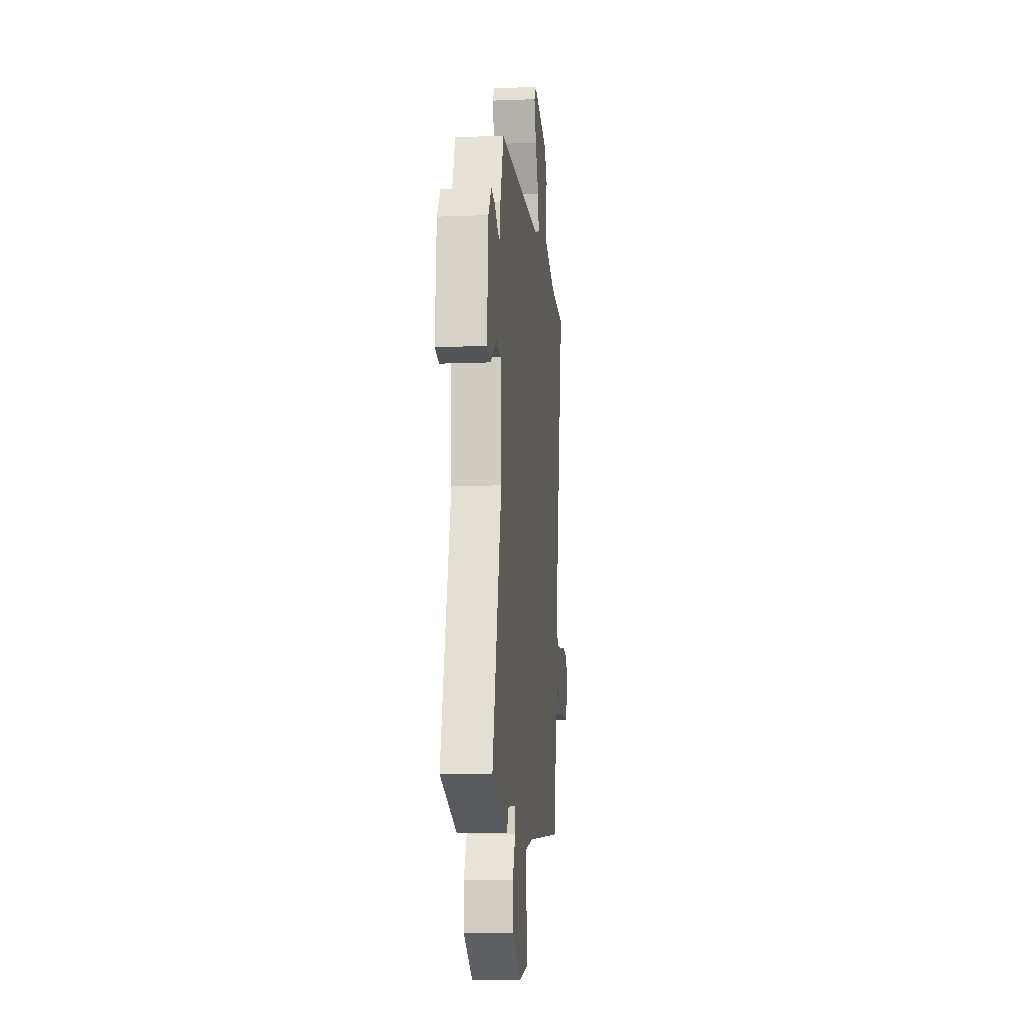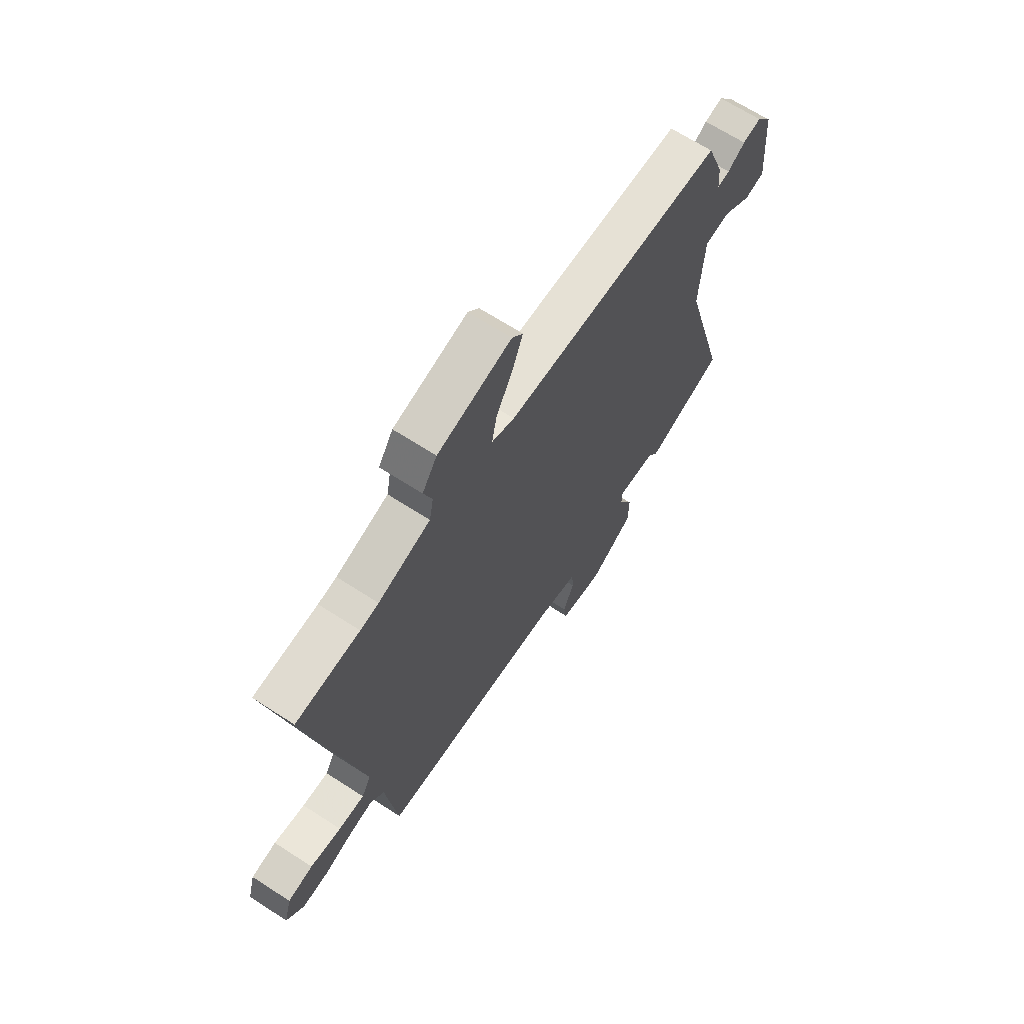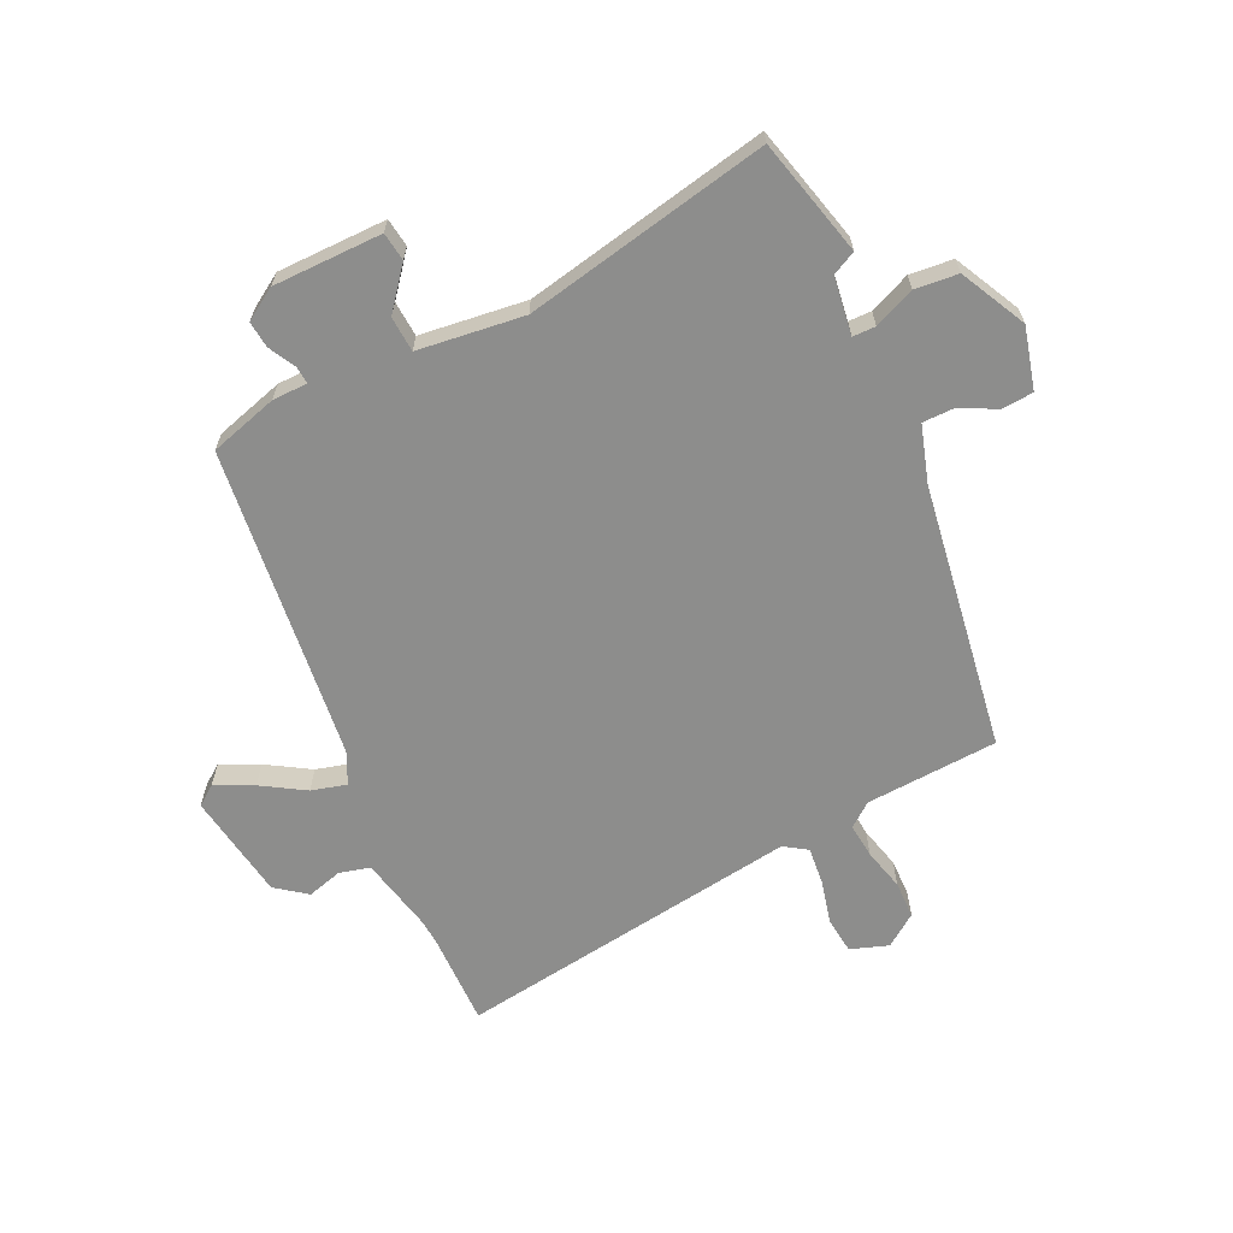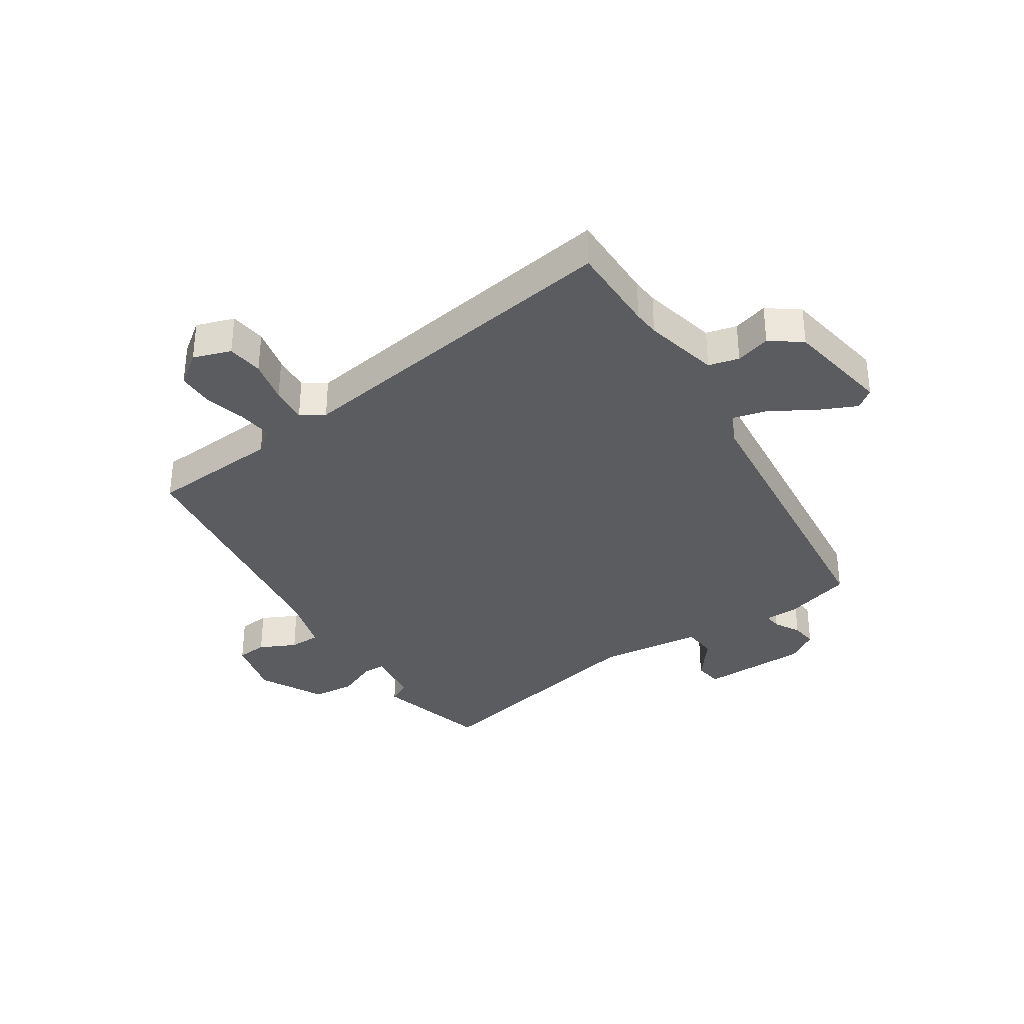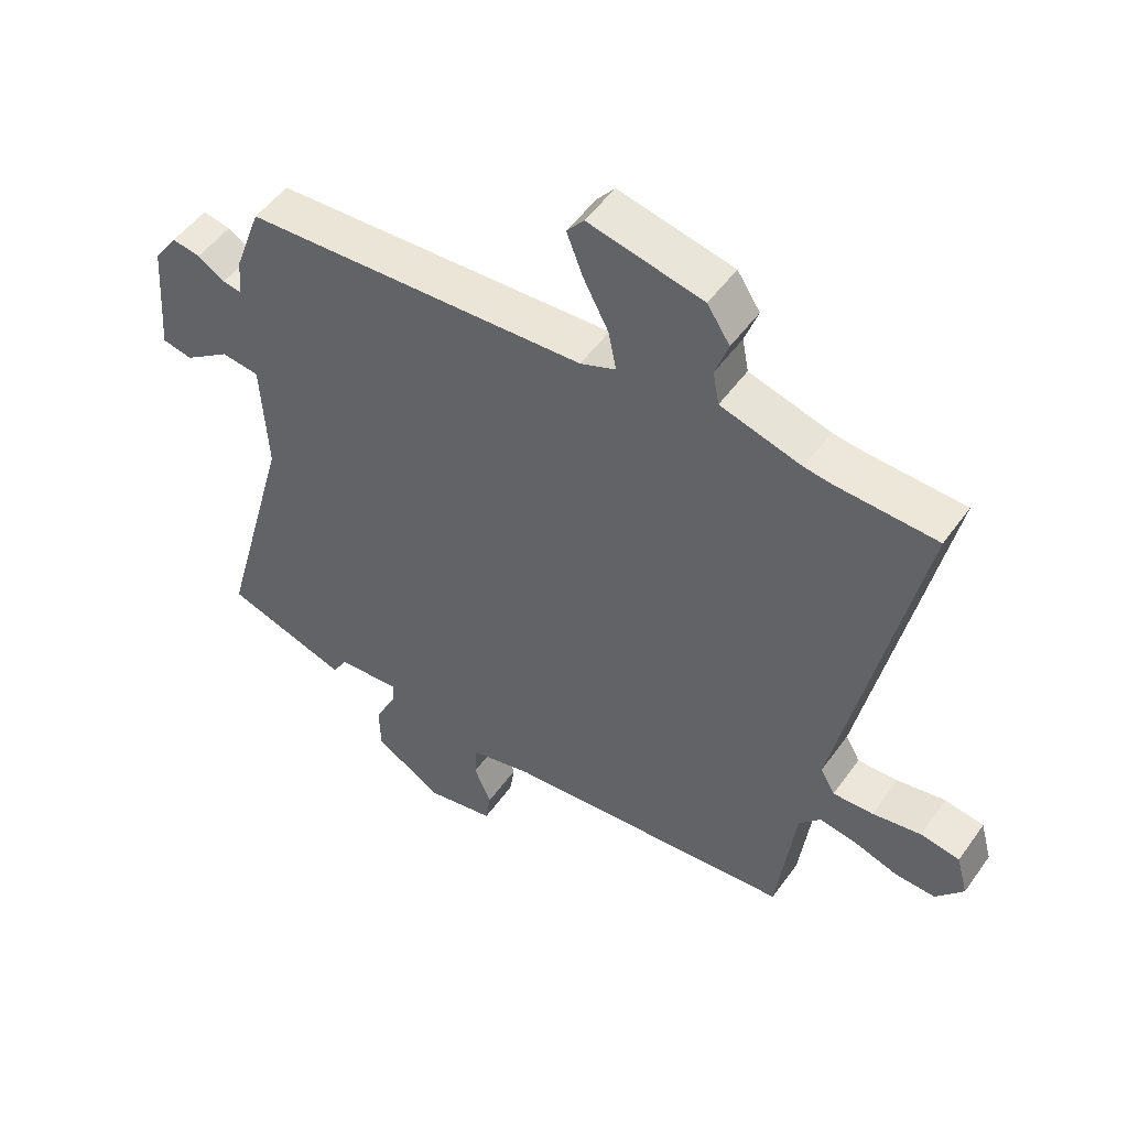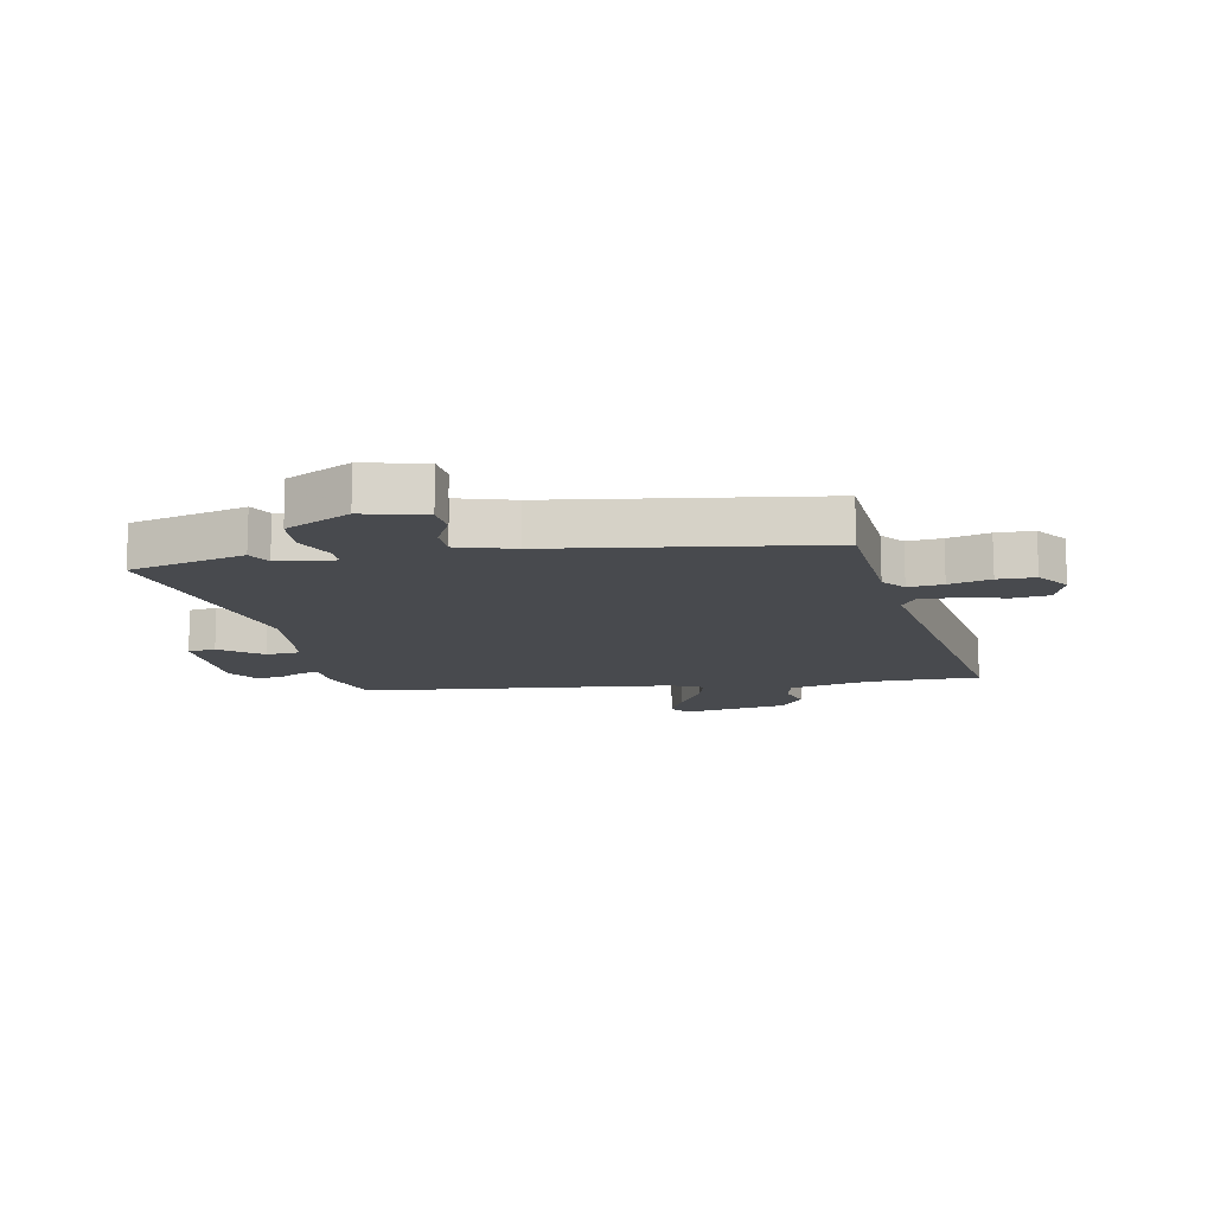
<metadata>
{"format":"obj","ext":"obj","renderer":"f3d","projection":"perspective","resolution":1024,"background":"white","views":[{"elev":-11.3,"azim":95.5,"up":"+Z"},{"elev":67.0,"azim":-57.0,"up":"+Z"},{"elev":-64.5,"azim":111.4,"up":"+Y"},{"elev":-34.2,"azim":-60.0,"up":"+Y"},{"elev":50.6,"azim":-145.7,"up":"+Z"},{"elev":-12.9,"azim":-172.4,"up":"+Y"}]}
</metadata>
<code>
v 0.617 0.07 -0.462
v 0.421 0.07 -0.526
v 0.398 0.07 -0.487
v 0.299 0.07 -0.48
v 0.301 0.07 -0.519
v 0.335 0.07 -0.586
v 0.333 0.07 -0.66
v 0.225 0.07 -0.724
v 0.118 0.07 -0.704
v 0.11 0.07 -0.651
v 0.137 0.07 -0.587
v 0.133 0.07 -0.533
v 0.034 0.07 -0.51
v -0.426 0.07 -0.471
v -0.455 0.07 -0.246
v -0.489 0.07 -0.208
v -0.548 0.07 -0.218
v -0.618 0.07 -0.241
v -0.682 0.07 -0.244
v -0.725 0.07 -0.192
v -0.707 0.07 -0.126
v -0.645 0.07 -0.115
v -0.568 0.07 -0.128
v -0.504 0.07 -0.13
v -0.481 0.07 -0.089
v -0.605 0.07 0.495
v -0.448 0.07 0.503
v -0.403 0.07 0.509
v -0.275 0.07 0.546
v -0.265 0.07 0.599
v -0.286 0.07 0.658
v -0.25 0.07 0.713
v -0.069 0.07 0.754
v -0.042 0.07 0.722
v -0.068 0.07 0.655
v -0.108 0.07 0.579
v -0.12 0.07 0.518
v -0.064 0.07 0.496
v 0.478 0.07 0.47
v 0.52 0.07 0.356
v 0.525 0.07 0.296
v 0.555 0.07 0.301
v 0.598 0.07 0.328
v 0.643 0.07 0.336
v 0.681 0.07 0.284
v 0.695 0.07 0.098
v 0.647 0.07 0.088
v 0.574 0.07 0.139
v 0.514 0.07 0.131
v 0.504 0.07 -0.051
v 0.617 0 -0.462
v 0.421 0 -0.526
v 0.398 0 -0.487
v 0.299 0 -0.48
v 0.301 0 -0.519
v 0.335 0 -0.586
v 0.333 0 -0.66
v 0.225 0 -0.724
v 0.118 0 -0.704
v 0.11 0 -0.651
v 0.137 0 -0.587
v 0.133 0 -0.533
v 0.034 0 -0.51
v -0.426 0 -0.471
v -0.455 0 -0.246
v -0.489 0 -0.208
v -0.548 0 -0.218
v -0.618 0 -0.241
v -0.682 0 -0.244
v -0.725 0 -0.192
v -0.707 0 -0.126
v -0.645 0 -0.115
v -0.568 0 -0.128
v -0.504 0 -0.13
v -0.481 0 -0.089
v -0.605 0 0.495
v -0.448 0 0.503
v -0.403 0 0.509
v -0.275 0 0.546
v -0.265 0 0.599
v -0.286 0 0.658
v -0.25 0 0.713
v -0.069 0 0.754
v -0.042 0 0.722
v -0.068 0 0.655
v -0.108 0 0.579
v -0.12 0 0.518
v -0.064 0 0.496
v 0.478 0 0.47
v 0.52 0 0.356
v 0.525 0 0.296
v 0.555 0 0.301
v 0.598 0 0.328
v 0.643 0 0.336
v 0.681 0 0.284
v 0.695 0 0.098
v 0.647 0 0.088
v 0.574 0 0.139
v 0.514 0 0.131
v 0.504 0 -0.051
f 46 47 48
f 45 46 48
f 44 45 48
f 43 44 48
f 42 43 48
f 41 42 48 49
f 40 41 49
f 39 40 49
f 38 39 49
f 37 38 49 50
f 34 35 36
f 33 34 36
f 32 33 36
f 31 32 36
f 30 31 36
f 29 30 36 37
f 37 50 1
f 29 37 1
f 28 29 1
f 25 26 27
f 21 22 23
f 20 21 23
f 19 20 23
f 18 19 23
f 17 18 23
f 16 17 23 24
f 15 16 24 25
f 13 14 15
f 25 27 28
f 15 25 28
f 13 15 28
f 12 13 28
f 9 10 11
f 8 9 11
f 7 8 11
f 6 7 11
f 5 6 11
f 1 2 3
f 1 3 4
f 28 1 4
f 12 28 4 5
f 5 11 12
f 98 97 96
f 98 96 95
f 98 95 94
f 98 94 93
f 98 93 92
f 99 98 92 91
f 99 91 90
f 99 90 89
f 99 89 88
f 100 99 88 87
f 86 85 84
f 86 84 83
f 86 83 82
f 86 82 81
f 86 81 80
f 87 86 80 79
f 51 100 87
f 51 87 79
f 51 79 78
f 77 76 75
f 73 72 71
f 73 71 70
f 73 70 69
f 73 69 68
f 73 68 67
f 74 73 67 66
f 75 74 66 65
f 65 64 63
f 78 77 75
f 78 75 65
f 78 65 63
f 78 63 62
f 61 60 59
f 61 59 58
f 61 58 57
f 61 57 56
f 61 56 55
f 53 52 51
f 54 53 51
f 54 51 78
f 55 54 78 62
f 62 61 55
f 1 51 52 2
f 2 52 53 3
f 3 53 54 4
f 4 54 55 5
f 5 55 56 6
f 6 56 57 7
f 7 57 58 8
f 8 58 59 9
f 9 59 60 10
f 10 60 61 11
f 11 61 62 12
f 12 62 63 13
f 13 63 64 14
f 14 64 65 15
f 15 65 66 16
f 16 66 67 17
f 17 67 68 18
f 18 68 69 19
f 19 69 70 20
f 20 70 71 21
f 21 71 72 22
f 22 72 73 23
f 23 73 74 24
f 24 74 75 25
f 25 75 76 26
f 26 76 77 27
f 27 77 78 28
f 28 78 79 29
f 29 79 80 30
f 30 80 81 31
f 31 81 82 32
f 32 82 83 33
f 33 83 84 34
f 34 84 85 35
f 35 85 86 36
f 36 86 87 37
f 37 87 88 38
f 38 88 89 39
f 39 89 90 40
f 40 90 91 41
f 41 91 92 42
f 42 92 93 43
f 43 93 94 44
f 44 94 95 45
f 45 95 96 46
f 46 96 97 47
f 47 97 98 48
f 48 98 99 49
f 49 99 100 50
f 50 100 51 1

</code>
